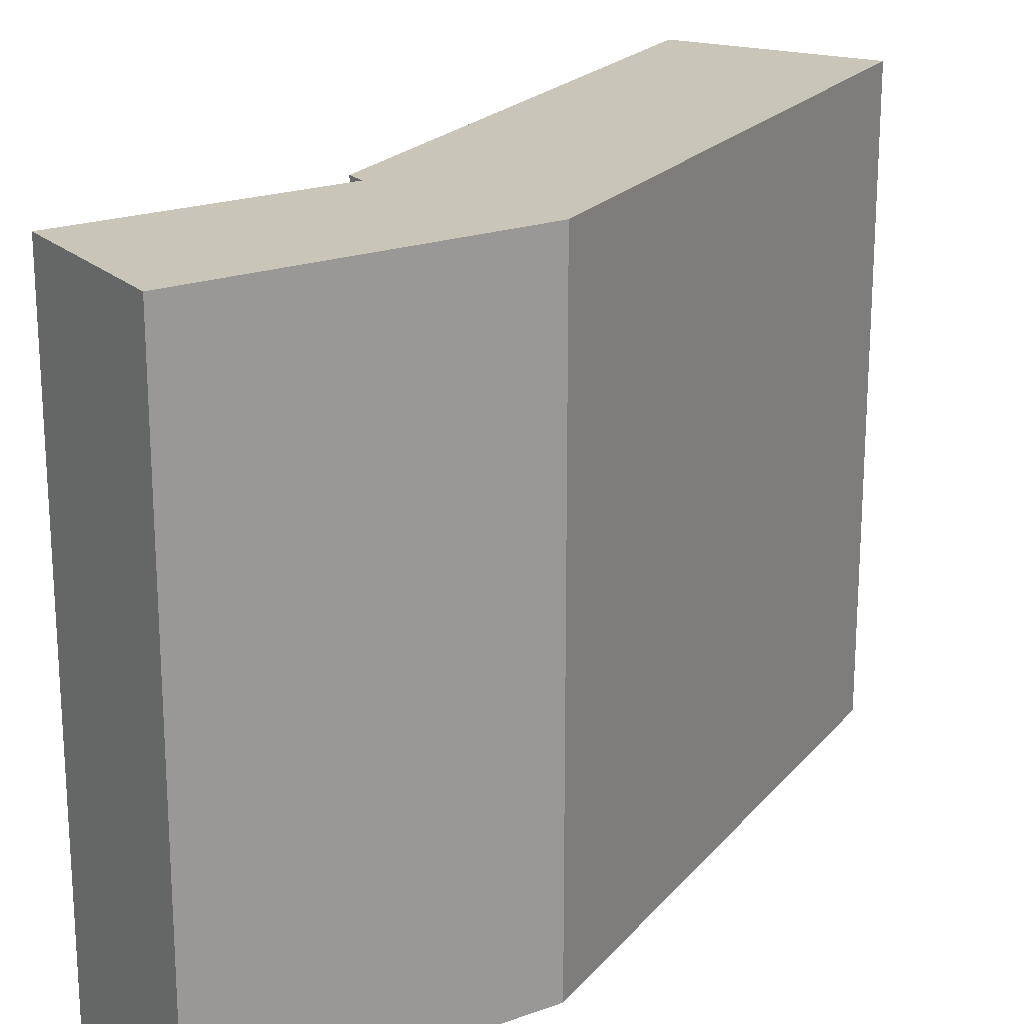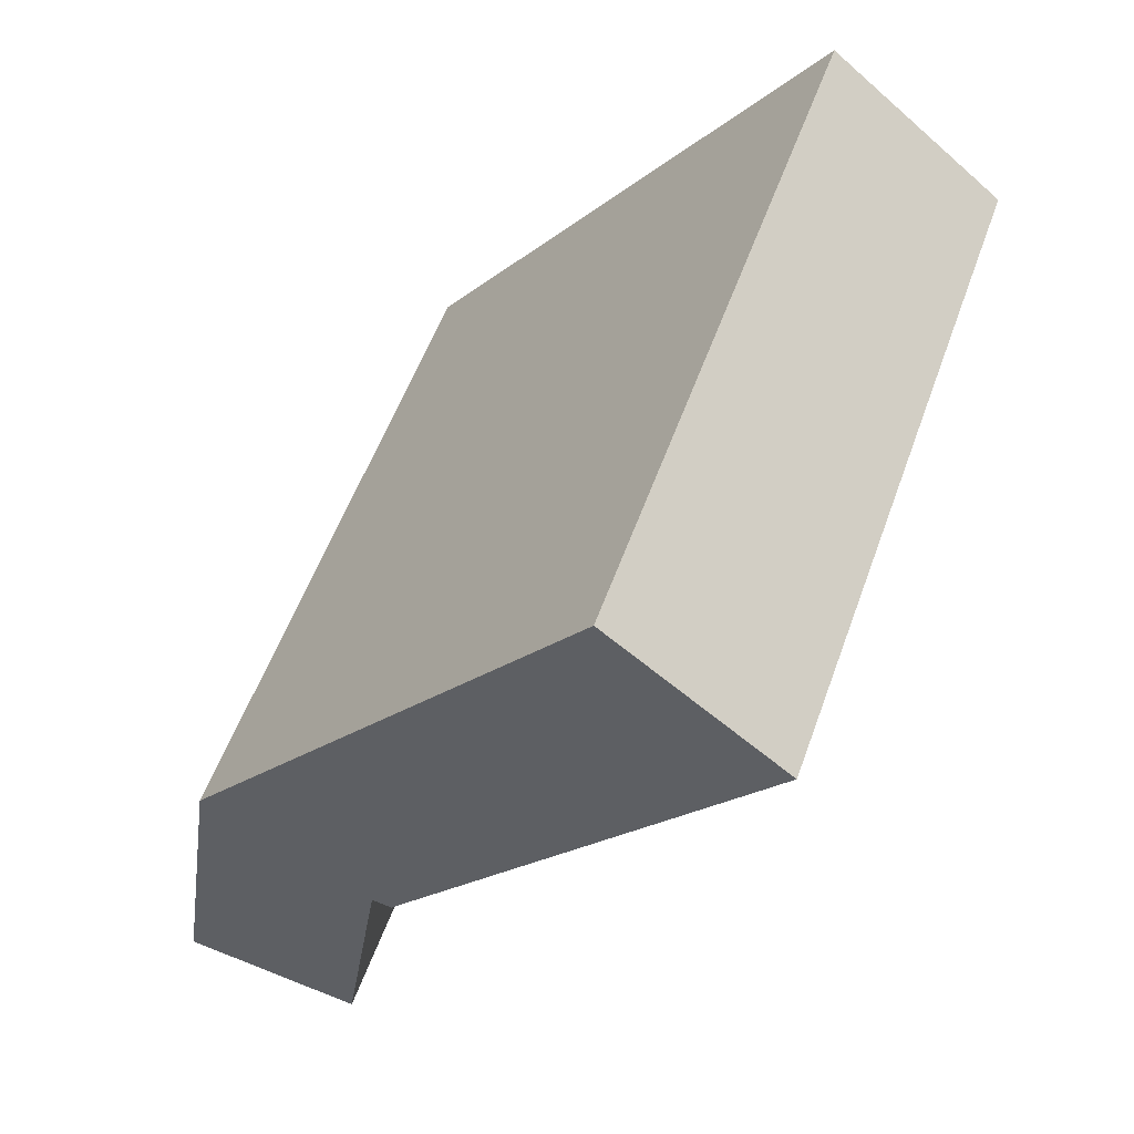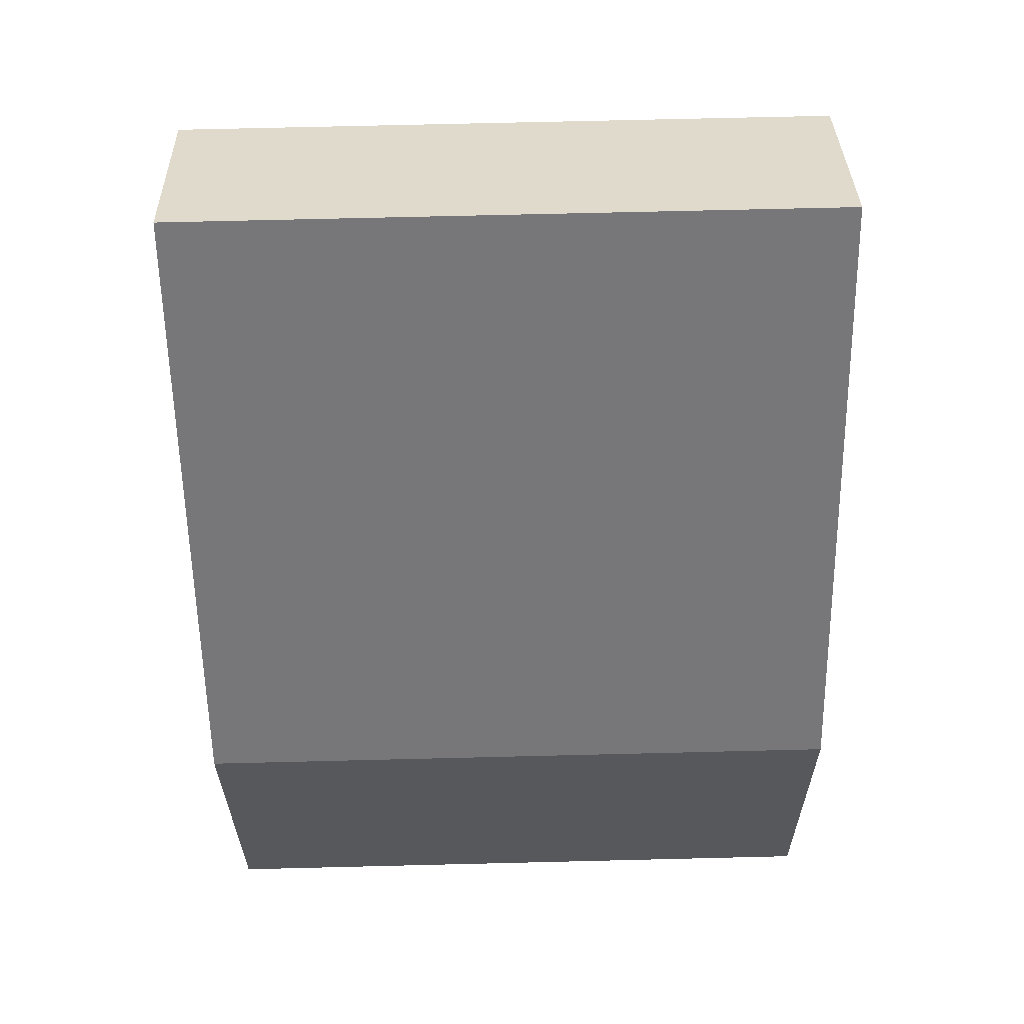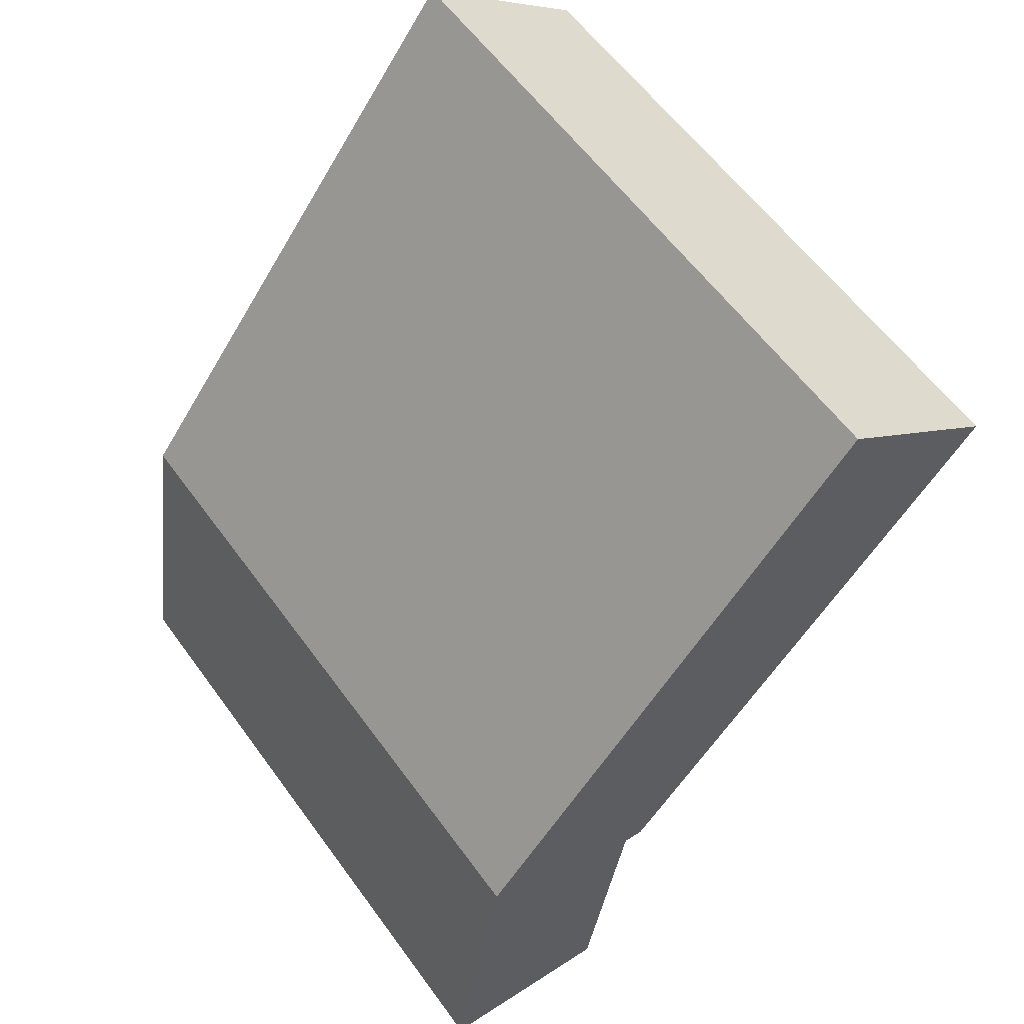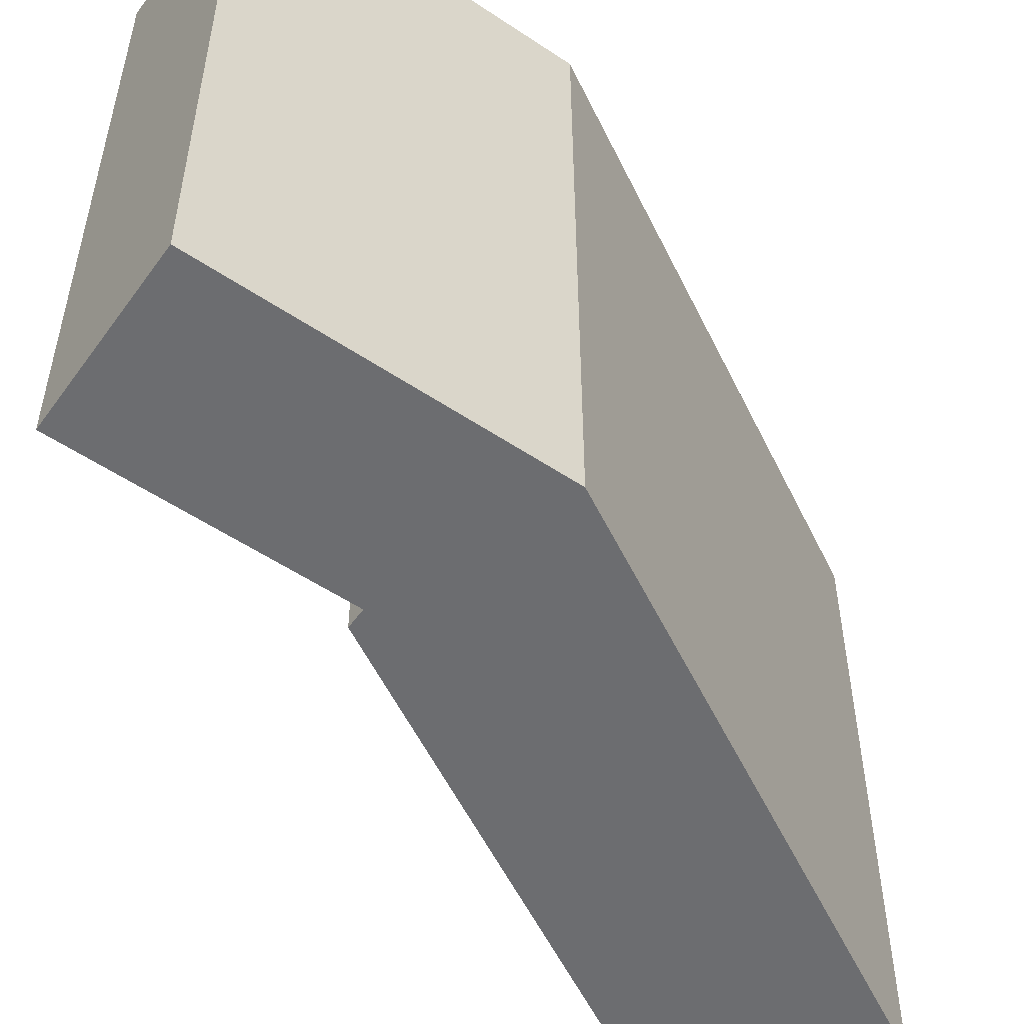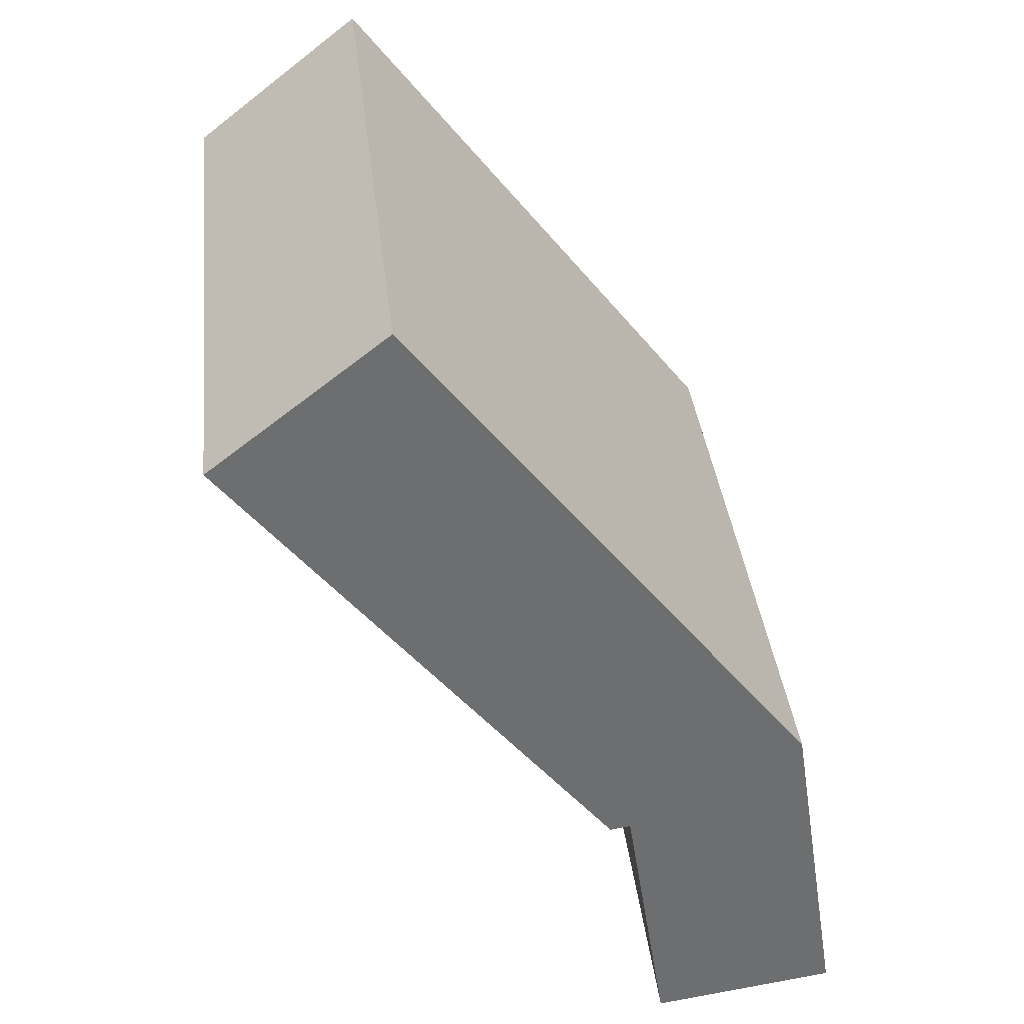
<metadata>
{"format":"obj","ext":"obj","renderer":"f3d","projection":"perspective","resolution":1024,"background":"white","views":[{"elev":20.7,"azim":-114.3,"up":"+Y"},{"elev":55.4,"azim":19.6,"up":"+Z"},{"elev":70.7,"azim":-91.4,"up":"+Z"},{"elev":59.3,"azim":-35.8,"up":"+Z"},{"elev":-54.0,"azim":-116.6,"up":"+Y"},{"elev":36.2,"azim":173.7,"up":"+Z"}]}
</metadata>
<code>
v  5.119 4.594e-17 -0.7503
v  0.08818 -3.441e-17 0.5619
v  0 0 0
v  1.501 -5.878e-16 9.6
v  6.314 -4.241e-16 6.926
v  5.223 -8.81e-16 14.39
v  6.885 -4.19e-16 6.843
v  17.42 -1.232e-15 20.13
v  12.61 -1.463e-15 23.89
v  6.315 18.49 6.925
v  6.886 18.49 6.842
v  5.119 18.49 -0.7509
v  0.0003938 18.49 -0.0005852
v  0.08857 18.49 0.5614
v  1.502 18.49 9.599
v  5.223 18.49 14.39
v  12.61 18.49 23.88
v  17.42 18.49 20.13
g defaultobject
f 1 2 3
f 2 1 4
f 4 1 5
f 4 5 6
f 6 5 7
f 6 7 8
f 6 8 9
f 10 7 5
f 7 10 11
f 1 10 5
f 10 1 12
f 13 1 3
f 1 13 12
f 14 3 2
f 3 14 13
f 15 2 4
f 2 15 14
f 16 4 6
f 4 16 15
f 17 6 9
f 6 17 16
f 8 17 9
f 17 8 18
f 7 18 8
f 18 7 11
f 14 12 13
f 12 14 15
f 12 15 10
f 10 15 11
f 11 15 18
f 18 15 16
f 18 16 17

</code>
